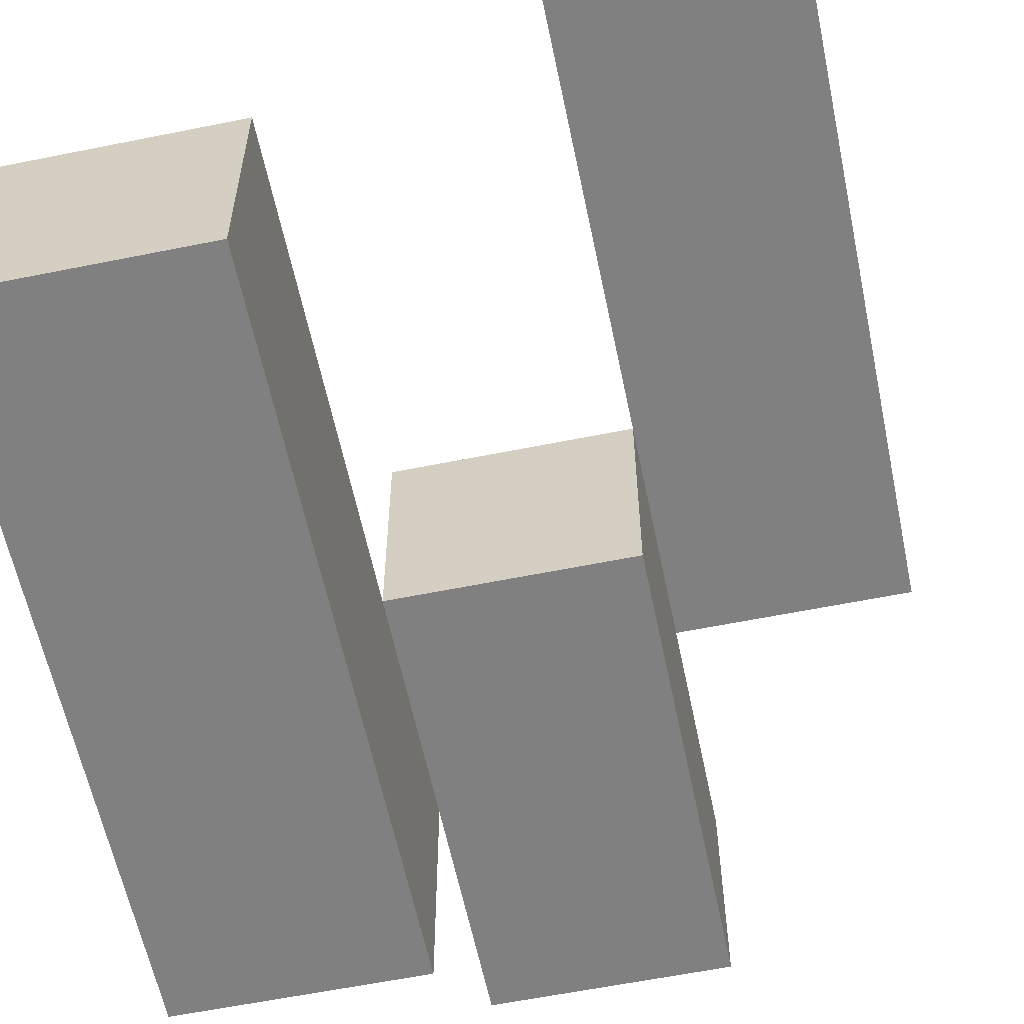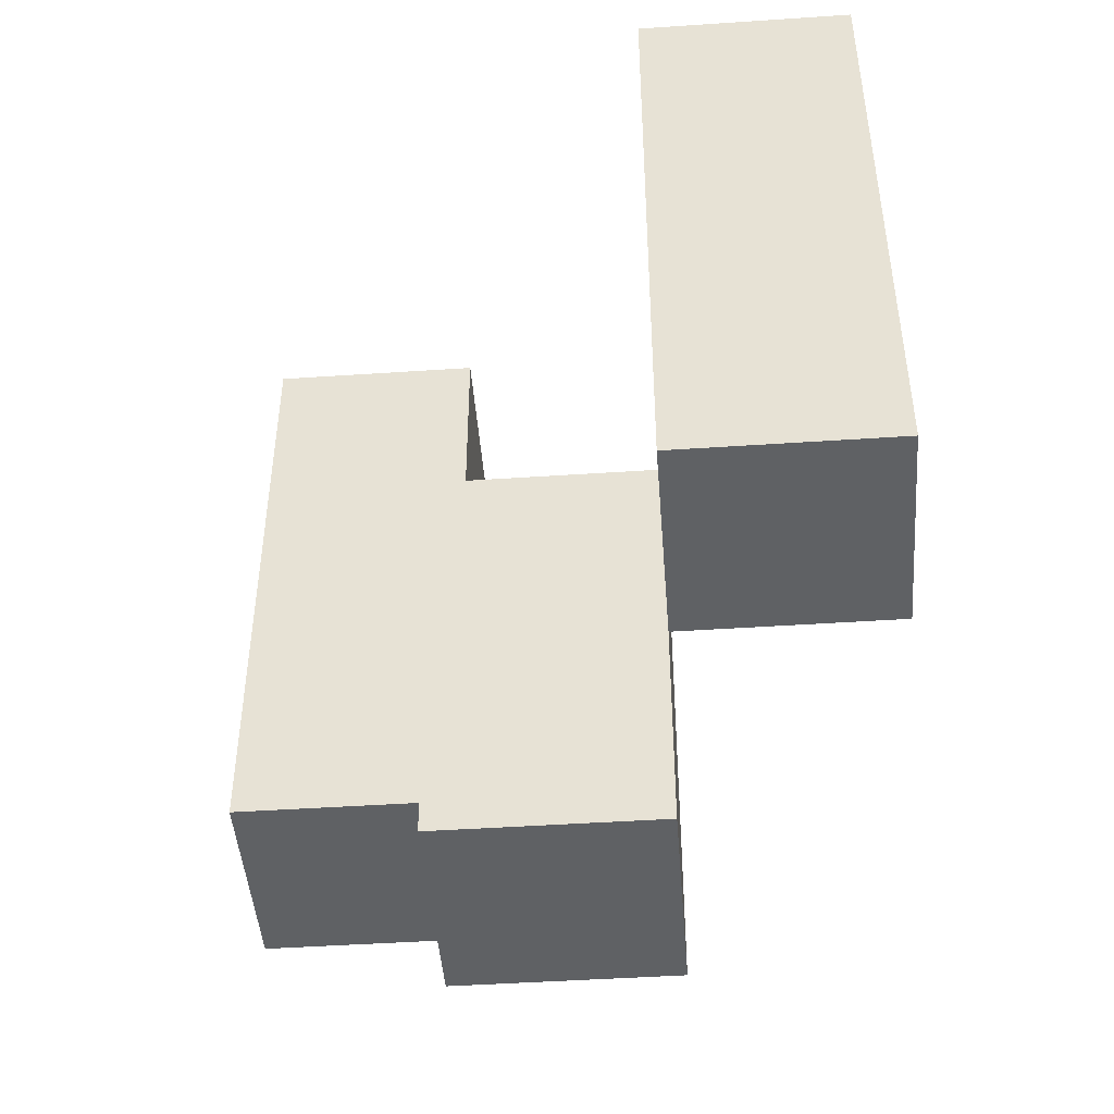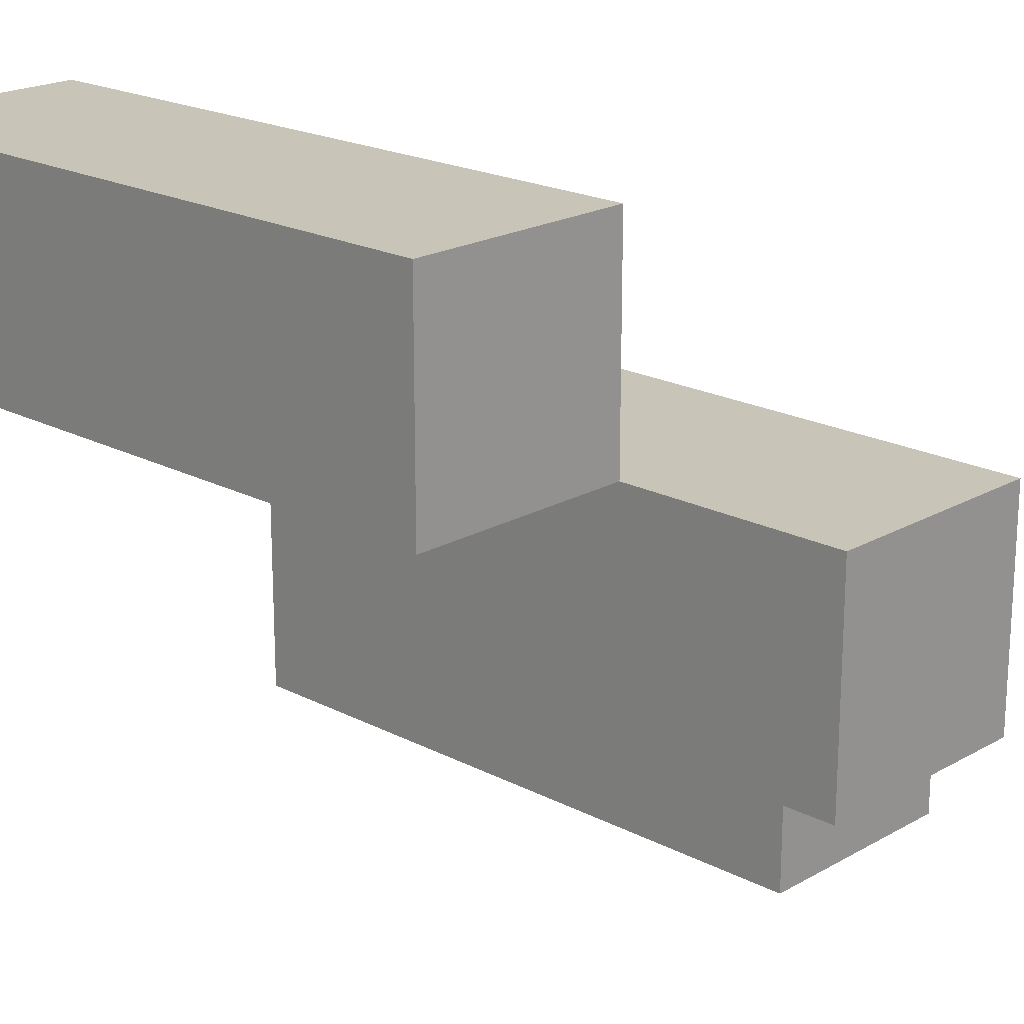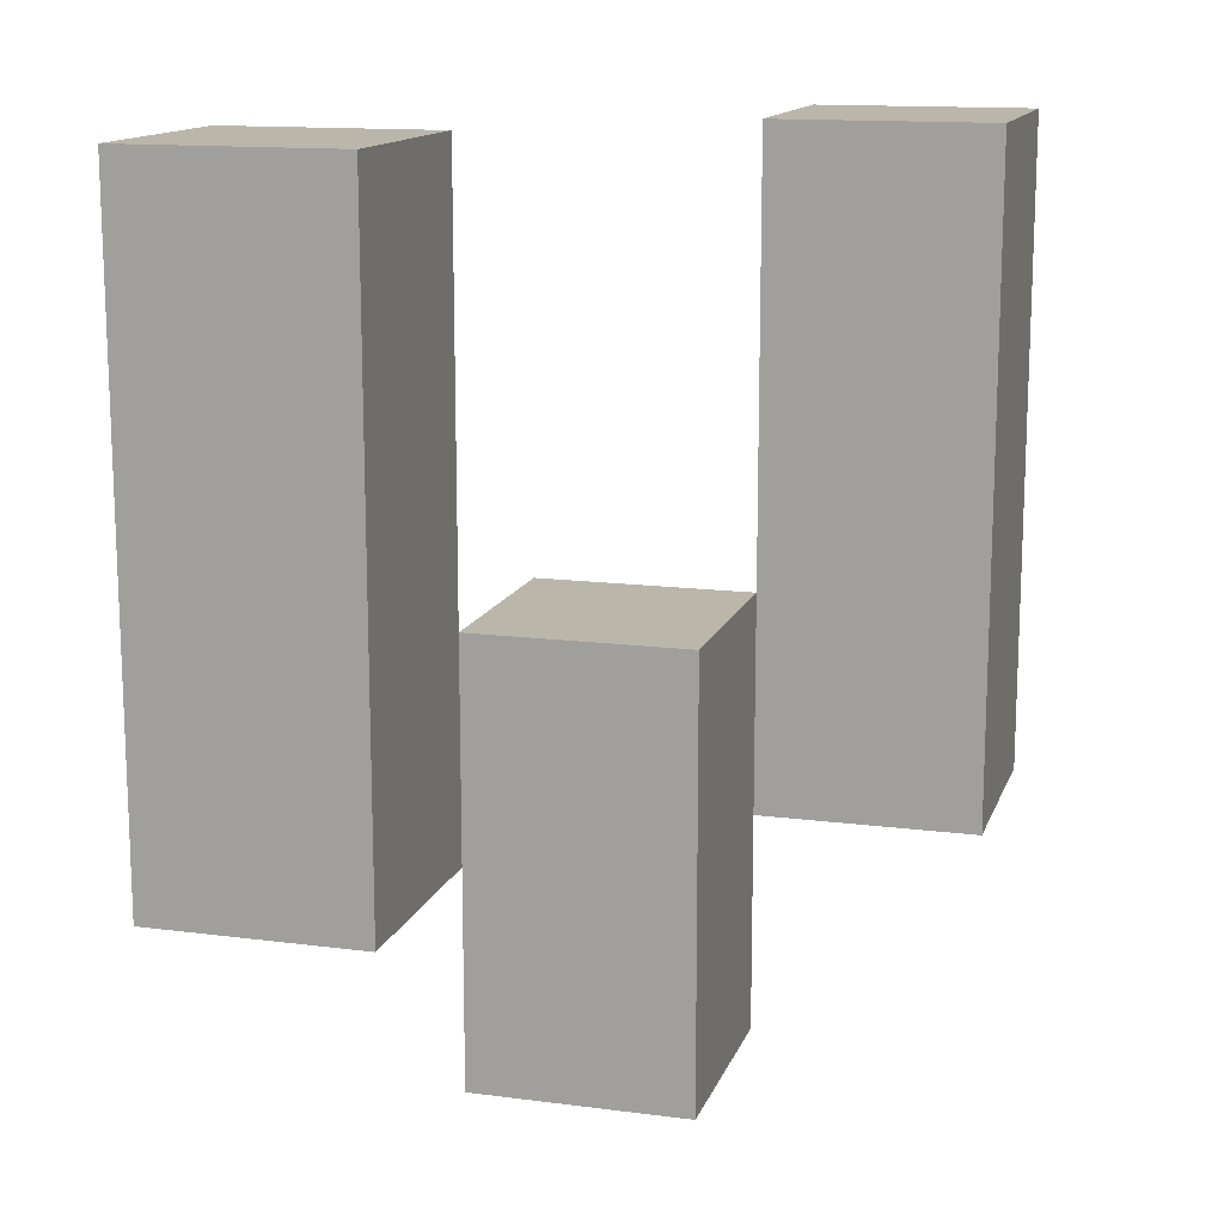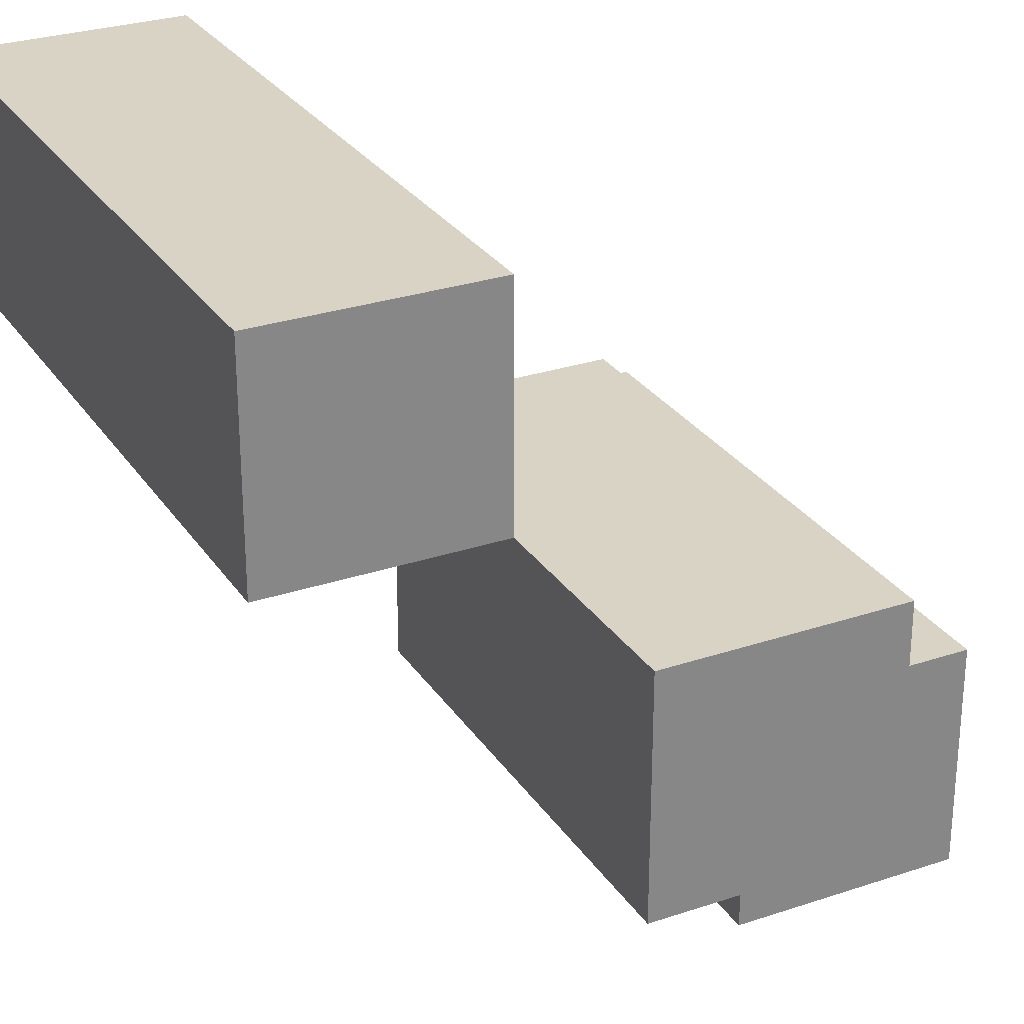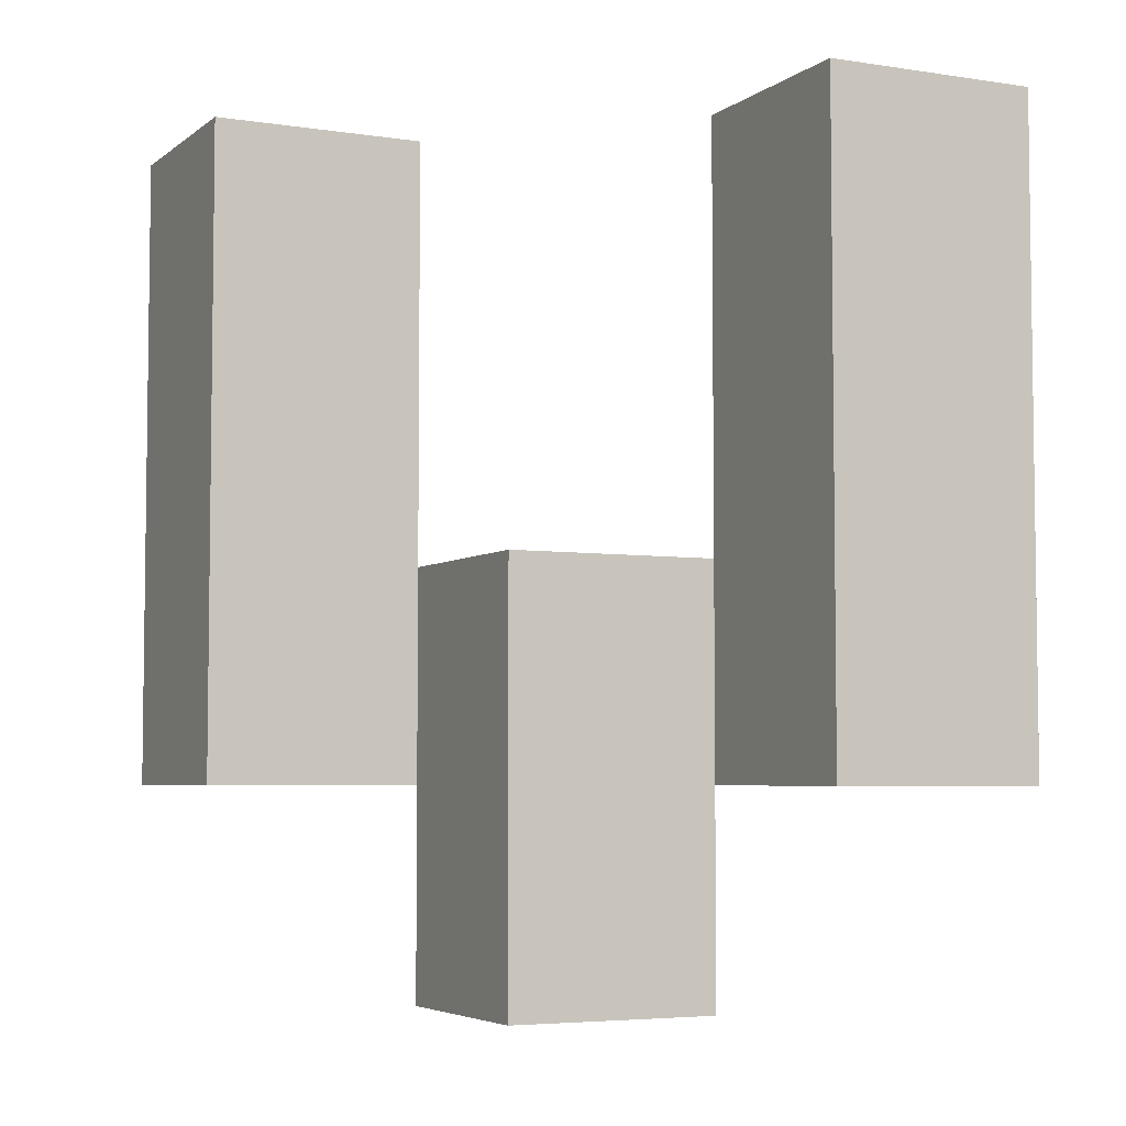
<metadata>
{"format":"obj","ext":"obj","renderer":"f3d","projection":"perspective","resolution":1024,"background":"white","views":[{"elev":-60.0,"azim":-168.3,"up":"+Z"},{"elev":-46.0,"azim":94.4,"up":"+Y"},{"elev":20.1,"azim":-46.3,"up":"+Z"},{"elev":14.0,"azim":-164.0,"up":"+Y"},{"elev":28.3,"azim":-26.9,"up":"+Z"},{"elev":-4.9,"azim":-115.9,"up":"+Y"}]}
</metadata>
<code>
o
v 0.3 1 17.9
v 0.3 1 17.8
v 0.3 1.3 17.9
v 0.3 1.3 17.8
v 0.4 0.9 17.8
v 0.4 0.9 17.7
v 0.4 1 17.8
v 0.4 1.1 17.8
v 0.4 1.1 17.7
v 0.5 1 17.7
v 0.5 1 17.6
v 0.5 1.1 17.7
v 0.5 1.3 17.7
v 0.5 1.3 17.6
v 0.4 1 17.9
v 0.4 1 17.8
v 0.4 1.1 17.8
v 0.4 1.3 17.9
v 0.4 1.3 17.8
v 0.5 0.9 17.8
v 0.5 0.9 17.7
v 0.5 1 17.7
v 0.5 1.1 17.8
v 0.5 1.1 17.7
v 0.6 1 17.7
v 0.6 1 17.6
v 0.6 1.3 17.7
v 0.6 1.3 17.6
v 0.3 1 17.9
v 0.3 1.3 17.9
v 0.4 1 17.9
v 0.4 1.3 17.9
v 0.4 0.9 17.8
v 0.4 1 17.8
v 0.4 1.1 17.8
v 0.5 0.9 17.8
v 0.5 1.1 17.8
v 0.5 1 17.7
v 0.5 1.1 17.7
v 0.5 1.3 17.7
v 0.6 1 17.7
v 0.6 1.3 17.7
v 0.3 1 17.8
v 0.3 1.3 17.8
v 0.4 1 17.8
v 0.4 1.1 17.8
v 0.4 1.3 17.8
v 0.4 0.9 17.7
v 0.4 1.1 17.7
v 0.5 0.9 17.7
v 0.5 1 17.7
v 0.5 1.1 17.7
v 0.5 1 17.6
v 0.5 1.3 17.6
v 0.6 1 17.6
v 0.6 1.3 17.6
v 0.4 0.9 17.8
v 0.5 0.9 17.8
v 0.4 0.9 17.7
v 0.5 0.9 17.7
v 0.3 1 17.9
v 0.4 1 17.9
v 0.3 1 17.8
v 0.4 1 17.8
v 0.5 1 17.7
v 0.6 1 17.7
v 0.5 1 17.6
v 0.6 1 17.6
v 0.4 1.1 17.8
v 0.5 1.1 17.8
v 0.4 1.1 17.7
v 0.5 1.1 17.7
v 0.3 1.3 17.9
v 0.4 1.3 17.9
v 0.3 1.3 17.8
v 0.4 1.3 17.8
v 0.5 1.3 17.7
v 0.6 1.3 17.7
v 0.5 1.3 17.6
v 0.6 1.3 17.6
f 3 2 1
f 4 2 3
f 7 6 5
f 8 6 7
f 9 6 8
f 12 11 10
f 13 11 12
f 14 11 13
f 15 16 17
f 15 17 18
f 18 17 19
f 20 21 22
f 20 22 23
f 23 22 24
f 25 26 27
f 27 26 28
f 31 30 29
f 32 30 31
f 36 34 33
f 36 35 34
f 37 35 36
f 41 39 38
f 41 40 39
f 42 40 41
f 43 44 45
f 45 44 46
f 46 44 47
f 48 49 50
f 50 49 51
f 51 49 52
f 53 54 55
f 55 54 56
f 59 58 57
f 60 58 59
f 63 62 61
f 64 62 63
f 67 66 65
f 68 66 67
f 69 70 71
f 71 70 72
f 73 74 75
f 75 74 76
f 77 78 79
f 79 78 80

</code>
